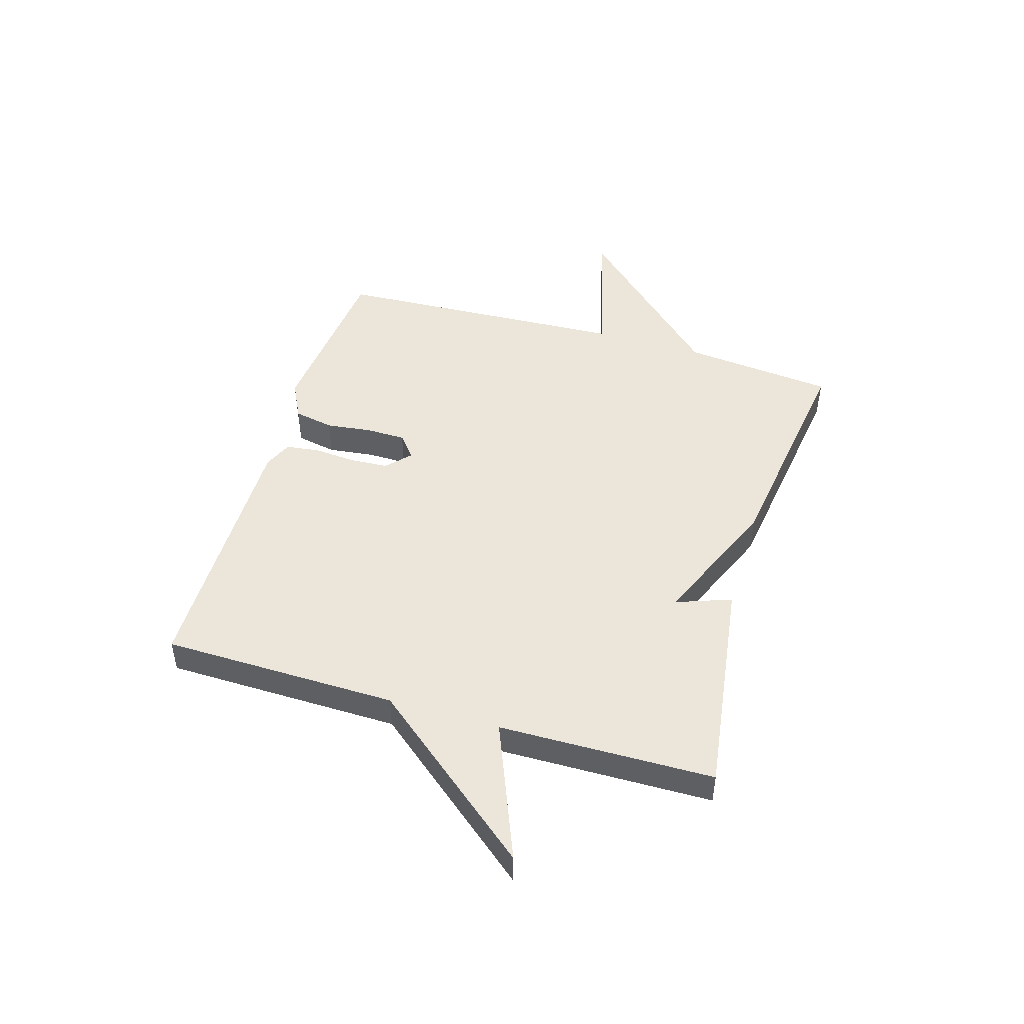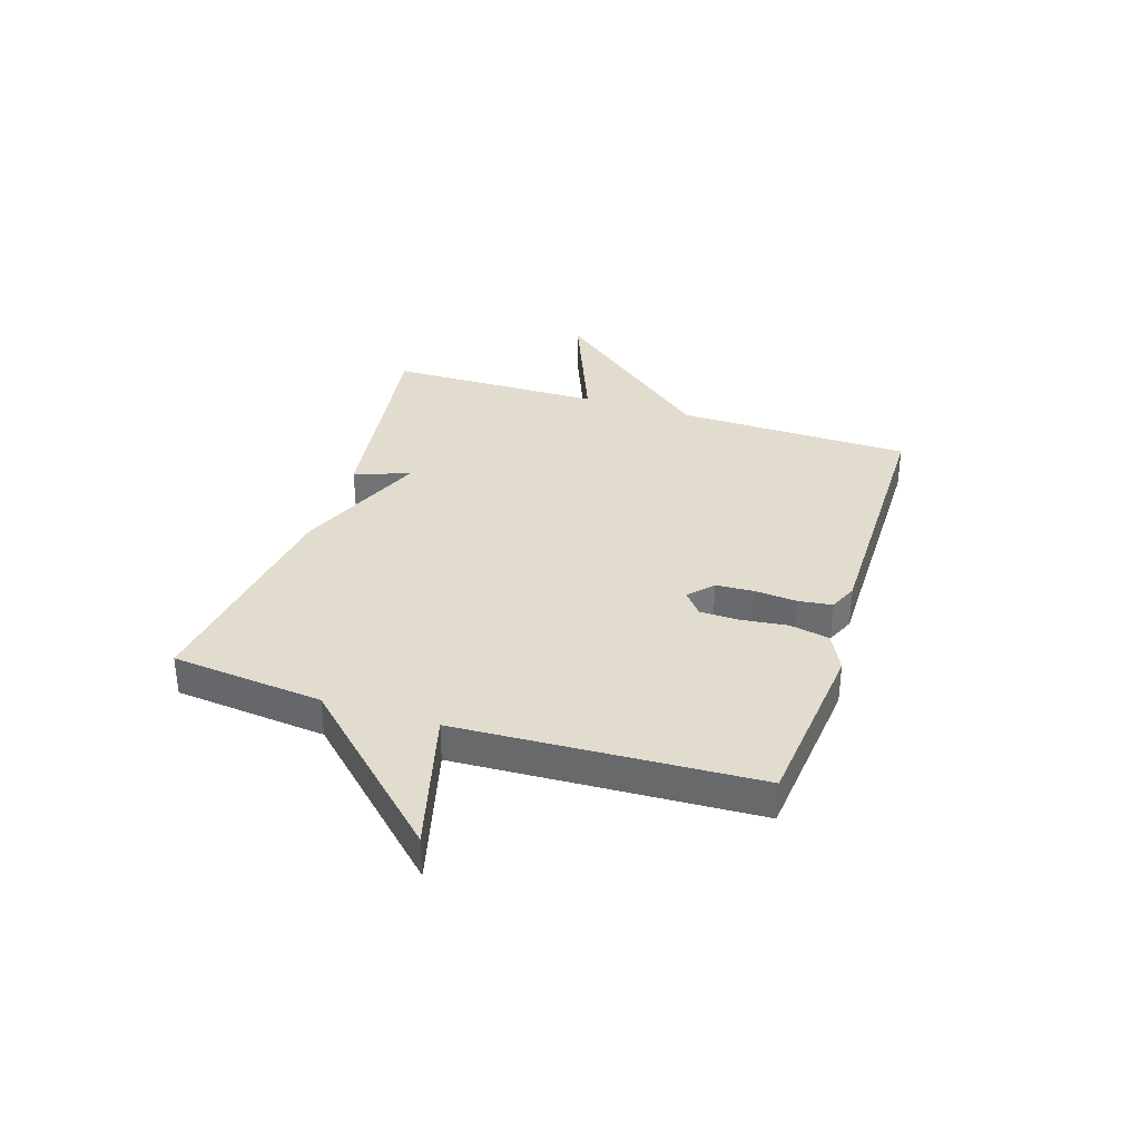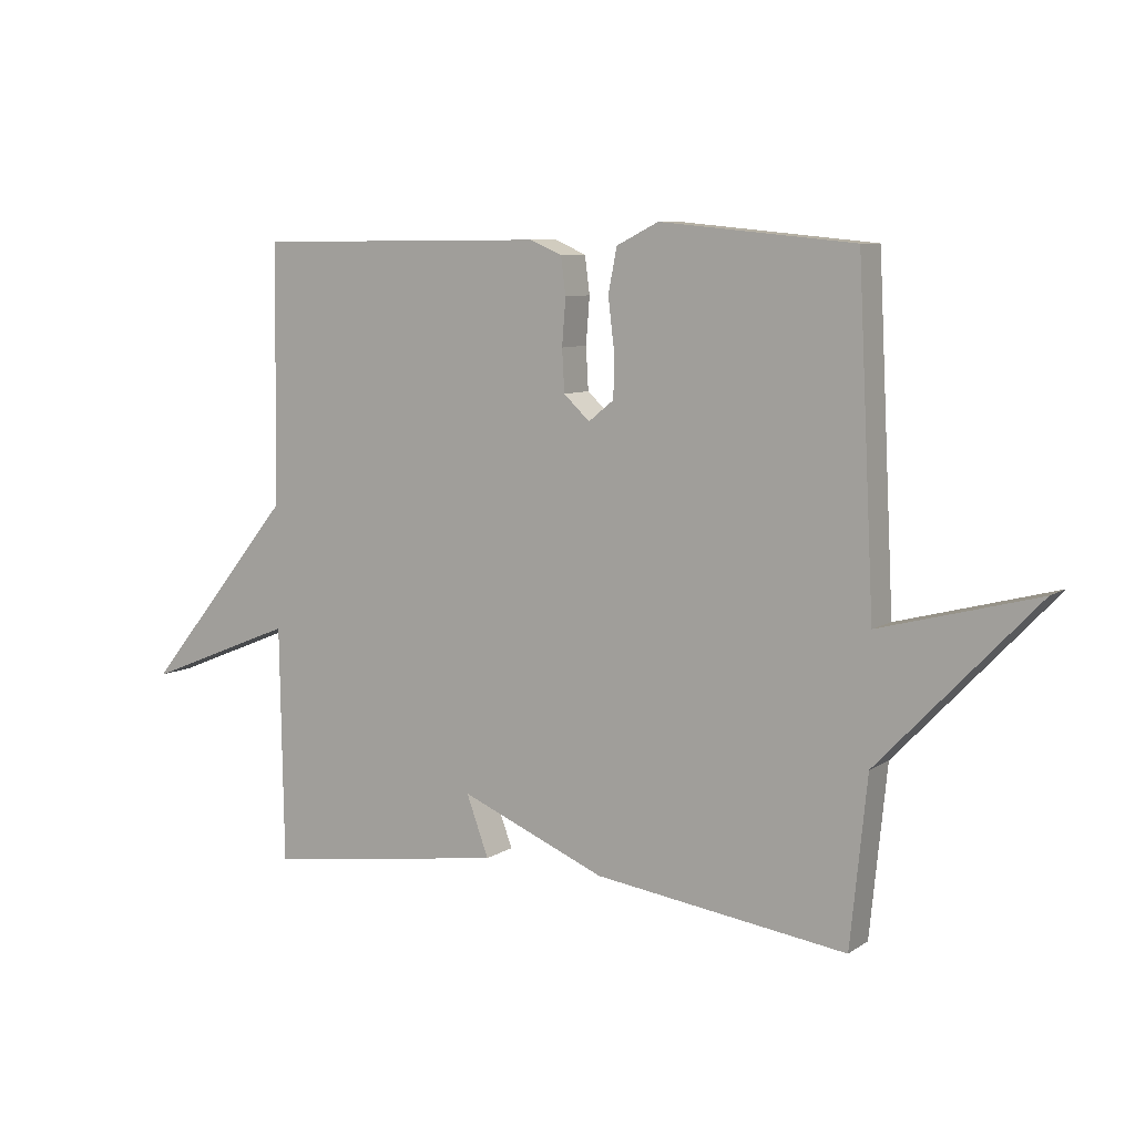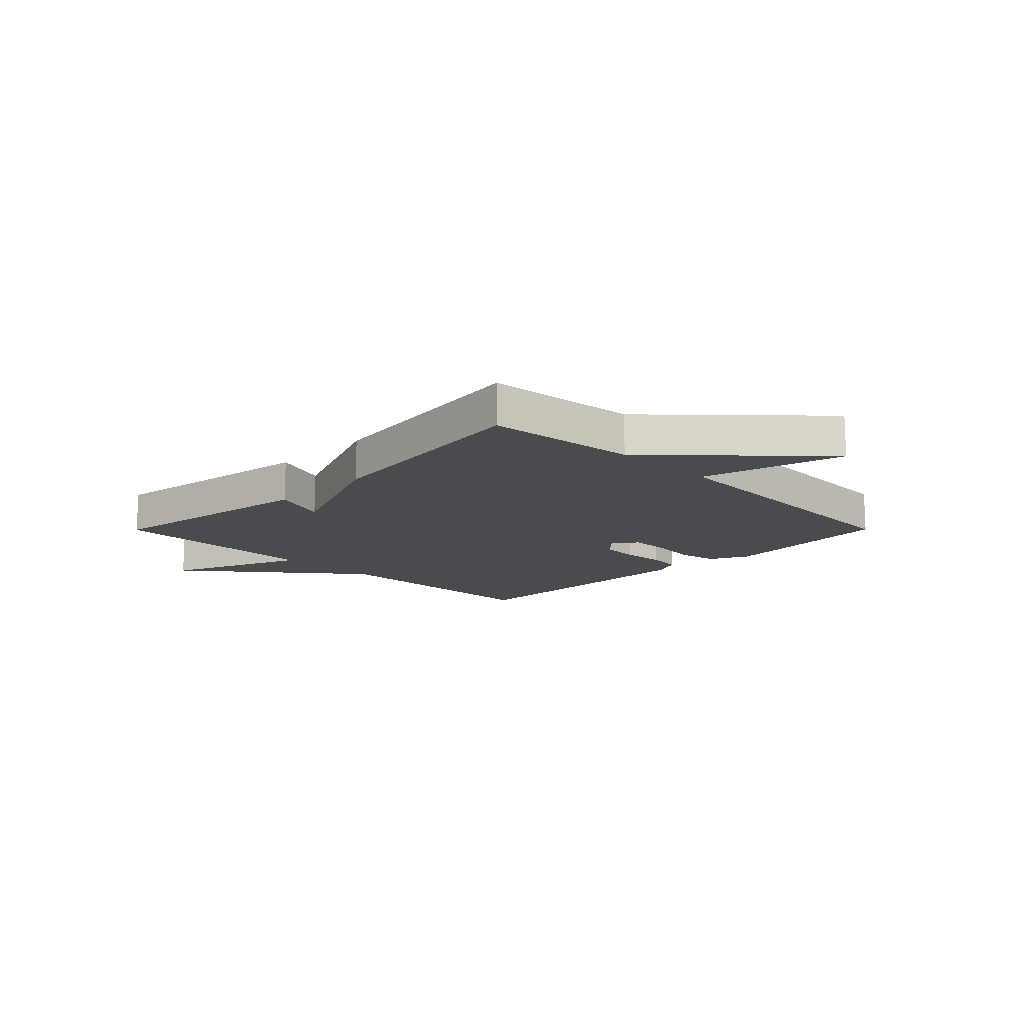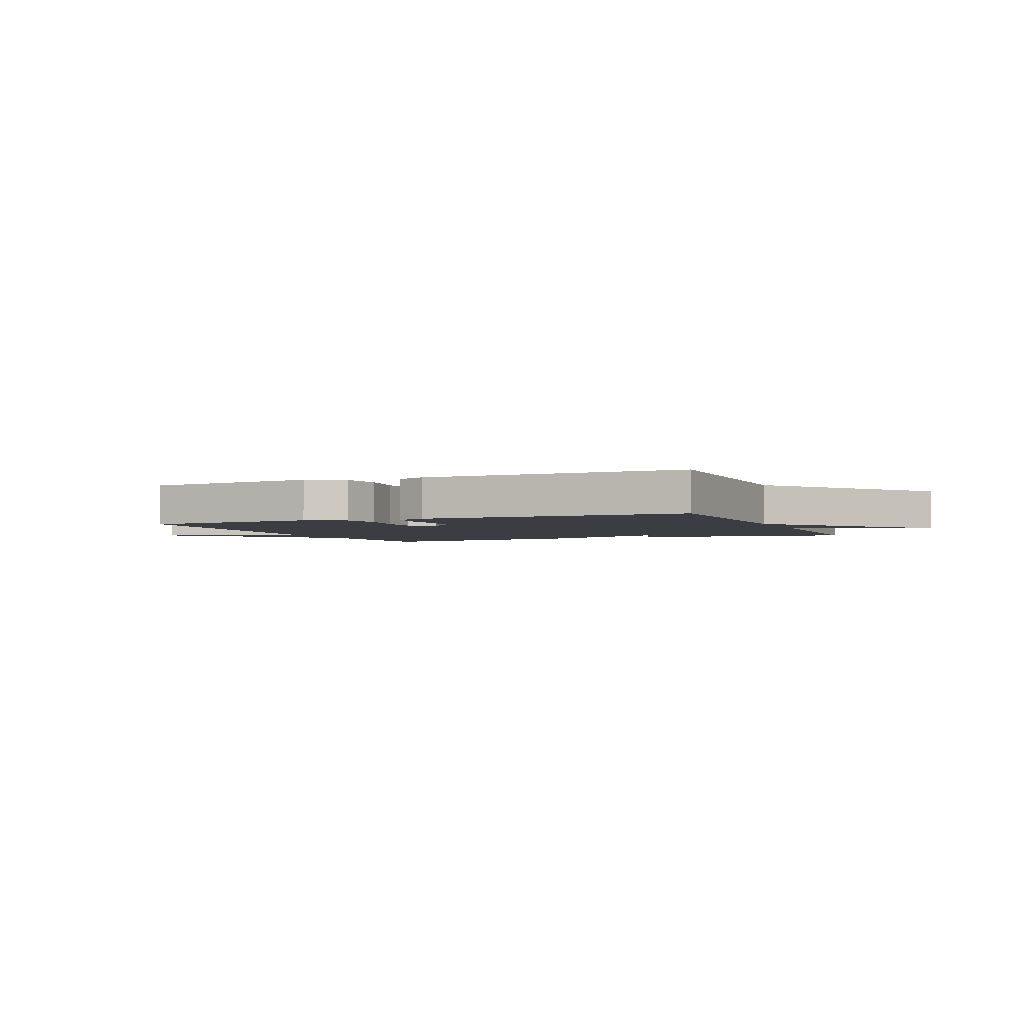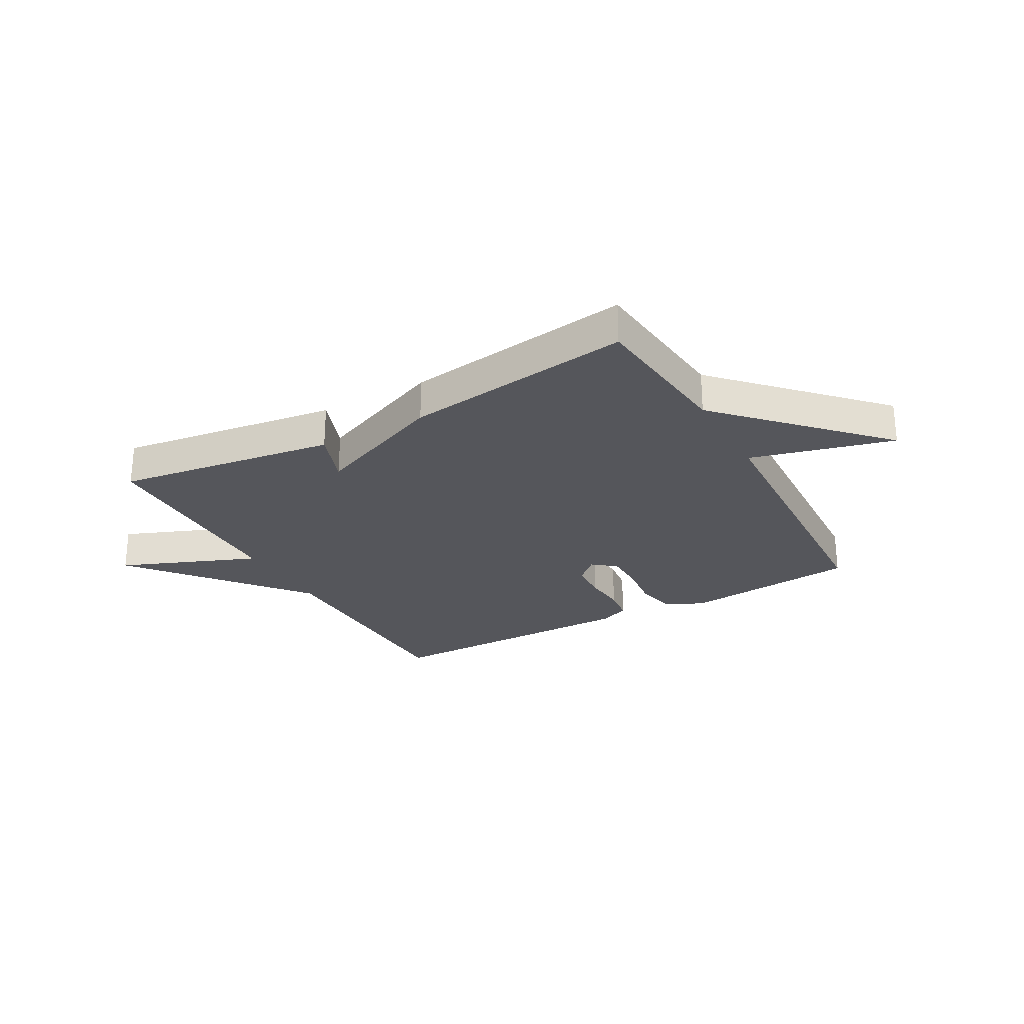
<metadata>
{"format":"obj","ext":"obj","renderer":"f3d","projection":"perspective","resolution":1024,"background":"white","views":[{"elev":47.5,"azim":106.7,"up":"+Y"},{"elev":34.6,"azim":-72.0,"up":"+Y"},{"elev":8.1,"azim":-149.3,"up":"+Z"},{"elev":-13.9,"azim":-134.8,"up":"+Y"},{"elev":-2.9,"azim":23.0,"up":"+Y"},{"elev":-26.3,"azim":-150.7,"up":"+Y"}]}
</metadata>
<code>
v 0.5 0.07 0.5
v 0.506 0.07 0.082
v 0.75 0.07 -0.217
v 0.506 0.07 -0.118
v 0.5 0.07 -0.5
v 0.108 0.07 -0.444
v 0.144 0.07 -0.346
v -0.092 0.07 -0.444
v -0.5 0.07 -0.5
v -0.527 0.07 -0.23
v -0.781 0.07 0.037
v -0.527 0.07 -0.03
v -0.5 0.07 0.5
v -0.187 0.07 0.53
v -0.119 0.07 0.496
v -0.105 0.07 0.425
v -0.115 0.07 0.343
v -0.114 0.07 0.273
v -0.073 0.07 0.24
v -0.031 0.07 0.279
v -0.027 0.07 0.347
v -0.033 0.07 0.422
v -0.025 0.07 0.482
v 0.026 0.07 0.504
v 0.5 0 0.5
v 0.506 0 0.082
v 0.75 0 -0.217
v 0.506 0 -0.118
v 0.5 0 -0.5
v 0.108 0 -0.444
v 0.144 0 -0.346
v -0.092 0 -0.444
v -0.5 0 -0.5
v -0.527 0 -0.23
v -0.781 0 0.037
v -0.527 0 -0.03
v -0.5 0 0.5
v -0.187 0 0.53
v -0.119 0 0.496
v -0.105 0 0.425
v -0.115 0 0.343
v -0.114 0 0.273
v -0.073 0 0.24
v -0.031 0 0.279
v -0.027 0 0.347
v -0.033 0 0.422
v -0.025 0 0.482
v 0.026 0 0.504
f 24 1 2
f 23 24 2
f 22 23 2
f 21 22 2
f 2 3 4
f 21 2 4
f 20 21 4
f 19 20 4 5
f 18 19 5
f 15 16 17
f 14 15 17
f 13 14 17
f 12 13 17
f 12 17 18
f 10 11 12
f 10 12 18
f 9 10 18
f 8 9 18
f 7 8 18
f 5 6 7
f 5 7 18
f 26 25 48
f 26 48 47
f 26 47 46
f 26 46 45
f 28 27 26
f 28 26 45
f 28 45 44
f 29 28 44 43
f 29 43 42
f 41 40 39
f 41 39 38
f 41 38 37
f 41 37 36
f 42 41 36
f 36 35 34
f 42 36 34
f 42 34 33
f 42 33 32
f 42 32 31
f 31 30 29
f 42 31 29
f 1 25 26 2
f 2 26 27 3
f 3 27 28 4
f 4 28 29 5
f 5 29 30 6
f 6 30 31 7
f 7 31 32 8
f 8 32 33 9
f 9 33 34 10
f 10 34 35 11
f 11 35 36 12
f 12 36 37 13
f 13 37 38 14
f 14 38 39 15
f 15 39 40 16
f 16 40 41 17
f 17 41 42 18
f 18 42 43 19
f 19 43 44 20
f 20 44 45 21
f 21 45 46 22
f 22 46 47 23
f 23 47 48 24
f 24 48 25 1

</code>
